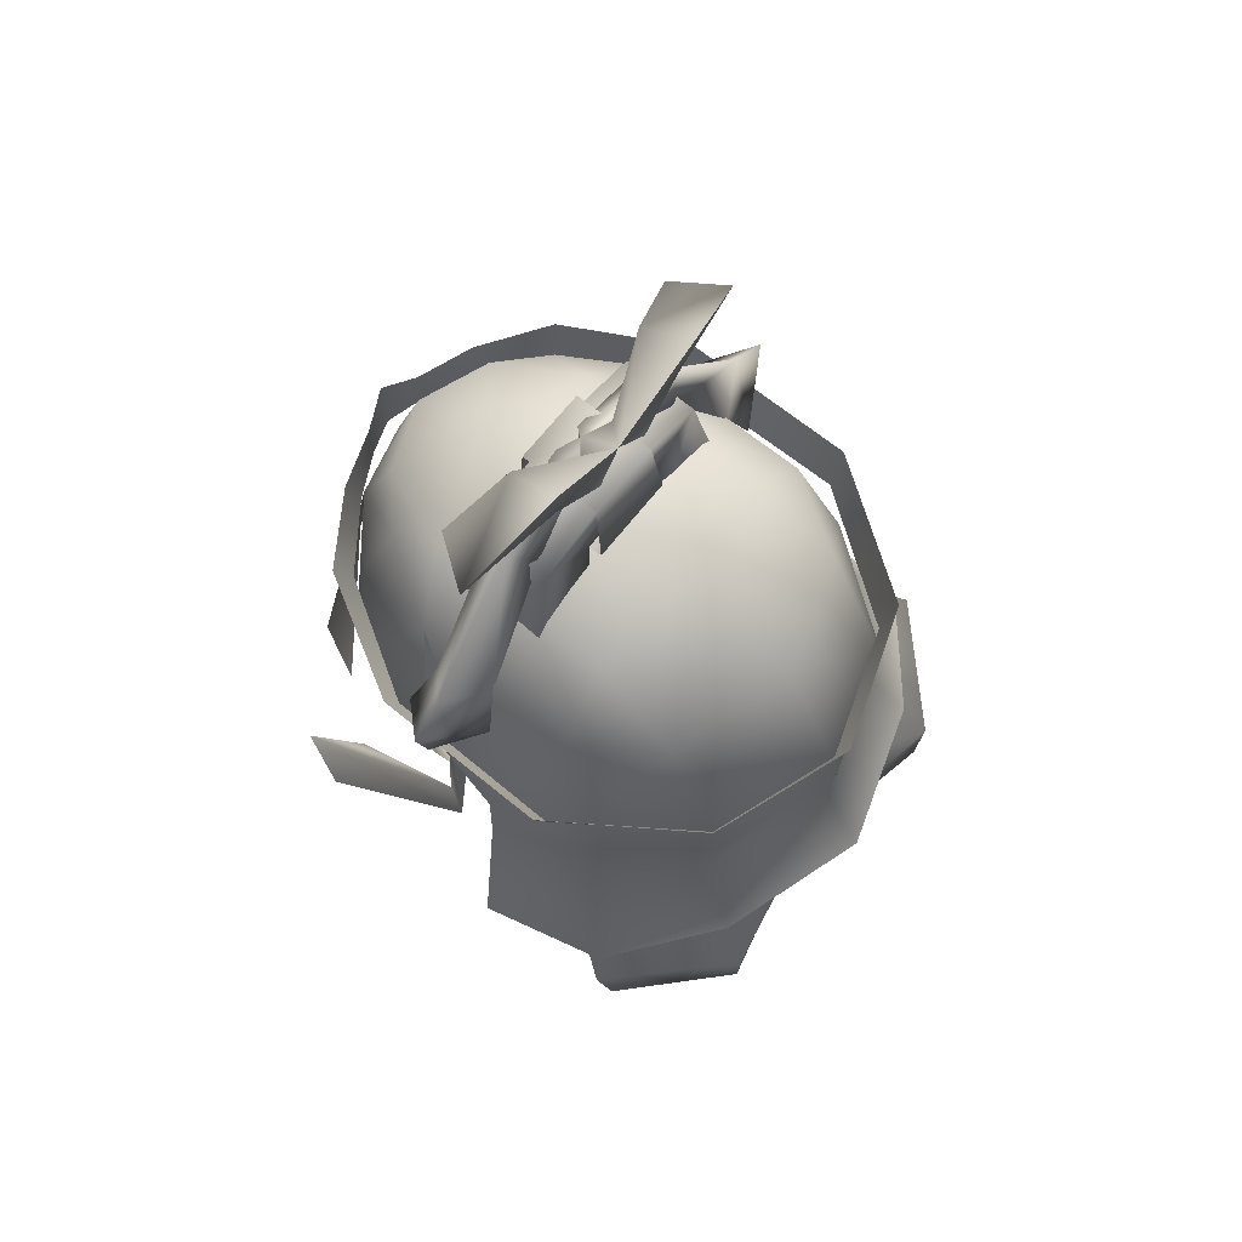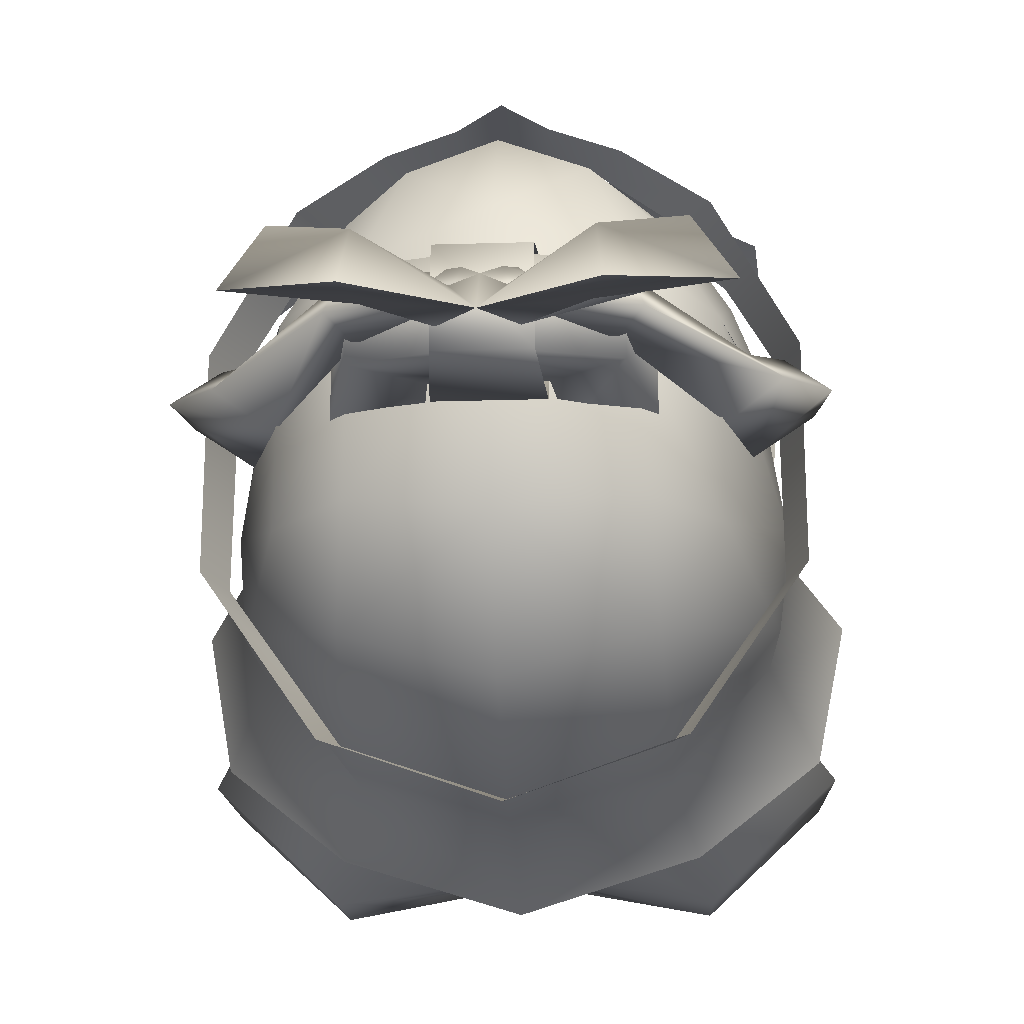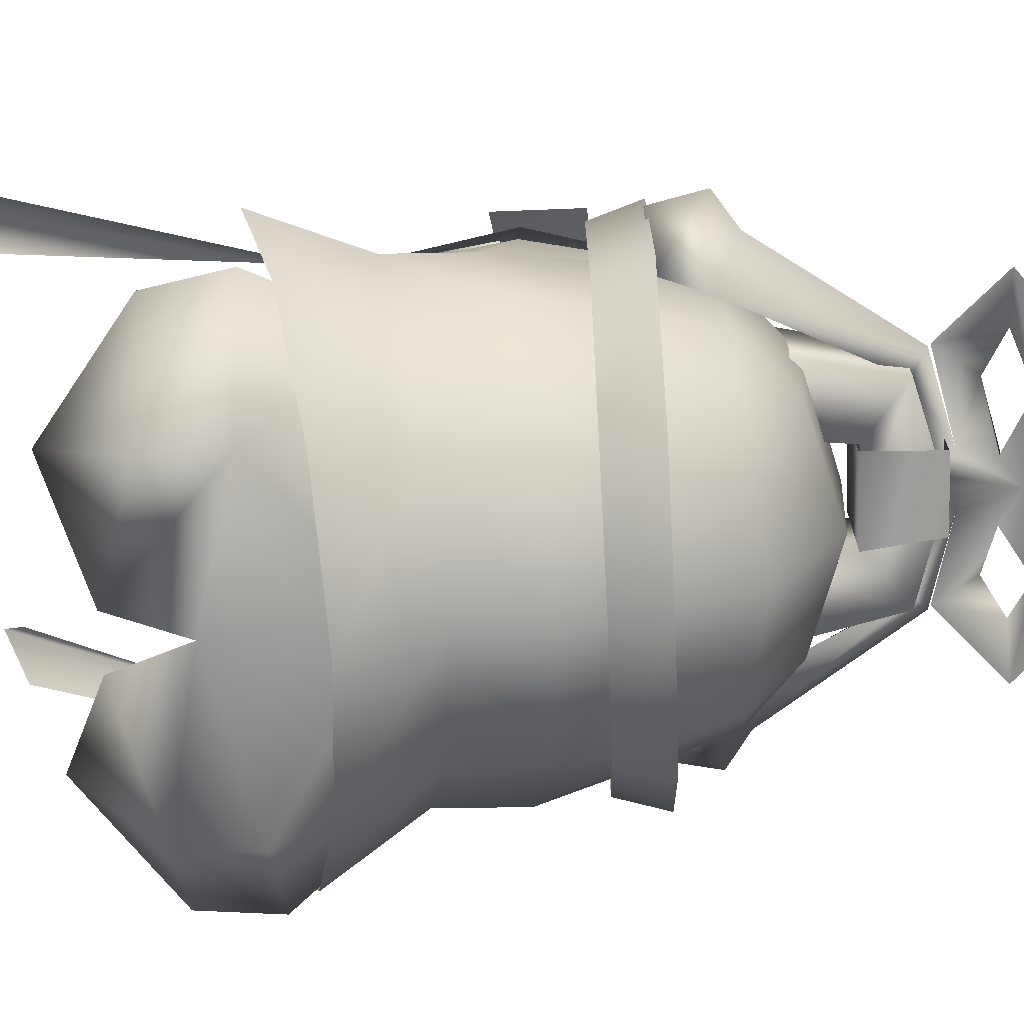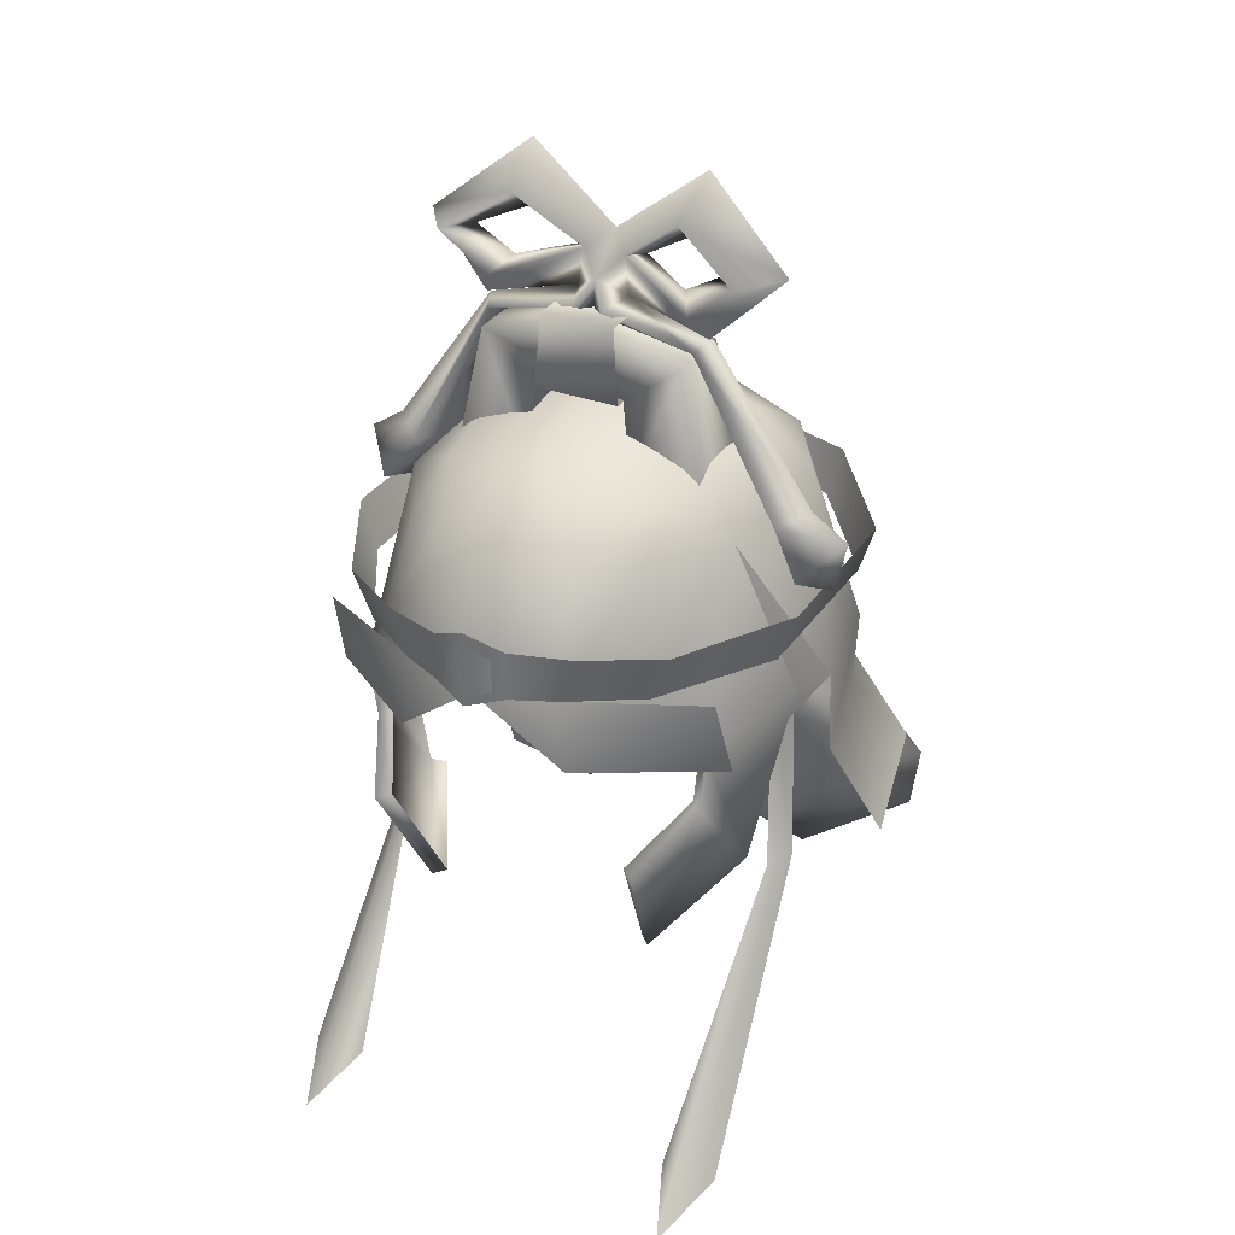
<metadata>
{"format":"obj","ext":"obj","renderer":"f3d","projection":"perspective","resolution":1024,"background":"white","views":[{"elev":70.0,"azim":128.8,"up":"+Y"},{"elev":-19.3,"azim":-176.6,"up":"+Z"},{"elev":-70.3,"azim":92.7,"up":"+Z"},{"elev":31.8,"azim":27.7,"up":"+Y"}]}
</metadata>
<code>
g mesh00
v -0.02427 52.34 -8.619
v 7.512 51.46 -3.369
v 7.249 59.74 0.311
v -7.95 59.7 -5.718
v -7.512 51.46 -3.369
v -7.249 59.74 0.311
v 7.95 59.7 -5.718
v 7.249 59.74 0.311
v 8.333 52.1 -6.689
v 7.512 51.46 -3.369
v 0 59.74 0.311
v 6.127 46.24 -2.851
v 1.126 42.08 -12.41
v 5.82 40.01 -9.704
v -6.127 46.24 -2.851
v -8.333 52.1 -6.689
v 0 51.82 -11.59
v 8.333 52.1 -6.689
v 6.946 47.14 -13.98
v 11.56 47.13 -9.49
v 6.819 43.89 -13.87
v 11.03 43.88 -9.91
v -11.03 43.88 -9.91
v -11.56 47.13 -9.49
v -6.819 43.89 -13.87
v -6.946 47.14 -13.98
v 0 45.19 -12.56
v -8.333 52.1 -6.689
v 0 59.62 -11.72
v -5.82 40.01 -9.704
v -1.126 42.08 -12.41
v -6.127 46.24 -2.851
v -7.512 51.46 -3.369
v -7.249 59.74 0.311
v 1.126 42.08 -12.41
v -0.02427 52.34 -8.619
v -1.126 42.08 -12.41
v -5.82 40.01 -9.704
v 5.82 40.01 -9.704
v 6.127 46.24 -2.851
f 1 2 3
f 4 5 6
f 7 8 9
f 9 8 10
f 11 1 3
f 2 1 12
f 12 1 13
f 12 13 14
f 15 5 16
f 17 18 19
f 19 18 20
f 19 20 21
f 21 20 22
f 23 24 25
f 25 24 26
f 25 26 27
f 5 4 28
f 28 4 29
f 28 29 17
f 17 29 7
f 17 7 18
f 30 31 32
f 32 31 1
f 32 1 33
f 33 1 11
f 33 11 34
f 35 36 27
f 27 36 37
f 27 37 25
f 25 37 38
f 25 38 23
f 23 38 15
f 23 15 24
f 24 15 16
f 24 16 26
f 26 16 17
f 26 17 27
f 27 17 19
f 27 19 35
f 35 19 21
f 35 21 39
f 39 21 22
f 39 22 40
f 40 22 20
f 40 20 10
f 10 20 18
v -1.122 60.72 11.01
v -1.132 59.2 11.03
v 0 58.91 11.46
v 1.132 59.2 11.03
v 1.122 60.72 11.01
v 0 61.27 11.47
f 41 42 43
f 44 45 43
f 43 45 46
f 43 46 41
v -7.688 35.53 8.896
v -8.792 47.01 1.338
v -8.9 34.16 11.81
v -9.438 47.1 0.1229
v -10.14 35.54 8.771
v 10.14 35.54 8.771
v 9.438 47.1 0.1229
v 8.9 34.16 11.81
v 8.792 47.01 1.338
v 7.688 35.53 8.896
f 47 48 49
f 49 48 50
f 49 50 51
f 52 53 54
f 54 53 55
f 54 55 56
v -6.464 73.44 1.507
v -3.8 72.33 -0.01005
v -5.554 73.32 -0.004567
v -3.675 75.17 0.5353
v 0 73.66 -1.472
v -3.894 76.65 -1.814
v 6.464 73.44 1.507
v 3.521 74.03 -1.411
v 5.554 73.32 -0.004567
v 0 58.44 11.35
v -1.591 61.01 10.74
v -1.605 58.86 10.71
v 0 60.65 -13.44
v 0 58.49 -12.85
v -5.641 58.47 -10.92
v 5.976 58.71 7.663
v 5.161 63.43 6.082
v 3.255 58.78 9.851
v 0 56.9 -13.16
v 0 53.37 -12.86
v -5.575 56.5 -11.28
v 1.963 67.87 1.699
v 1.96 67.89 -1.589
v 2.406 64.55 -1.882
v -4.431 69.69 -1.595
v -2.406 64.55 -1.882
v -5.782 63.46 -1.888
v 10.61 60.49 -0.1443
v 9.619 61.45 1.572
v 8.506 60.66 -1.637
v -5.554 73.32 -0.004567
v -3.521 74.03 -1.411
v -3.675 75.17 0.5353
v -0.9031 73 -0.4366
v -1.309 72.72 -1.653
v -3.8 72.33 -0.01005
v -10.61 60.49 -0.1443
v -11.13 62.84 -0.1119
v -8.506 60.66 -1.637
v -9.554 63.91 -0.04385
v -7.591 62.74 -1.147
v 0 72.12 0.343
v -0.9031 73 -0.4366
v -1.155 71.4 -0.3718
v -1.309 72.72 -1.653
v 0 73.66 -1.472
v -1.155 71.4 -0.3718
v -3.8 72.33 -0.01005
v -1.309 72.72 -1.653
v -5.008 70.57 0.2681
v -1.155 71.4 -0.3718
v -4.463 71.69 1.167
v -7.936 73.37 -0.5778
v -5.008 70.57 0.2681
v 0 72.12 0.343
v -1.155 71.4 -0.3718
v -0.6405 71.09 1.022
v -1.309 72.72 -1.653
v -3.521 74.03 -1.411
v 0 73.66 -1.472
v -3.894 76.65 -1.814
v -5.554 73.32 -0.004567
v -7.936 73.37 -0.5778
v -3.521 74.03 -1.411
v -3.894 76.65 -1.814
v -0.9031 73 -0.4366
v -3.521 74.03 -1.411
v -1.309 72.72 -1.653
v -7.591 62.74 -1.147
v -9.554 63.91 -0.04385
v -4.094 69.72 -0.9308
v -5.035 70.41 -0.1014
v -1.155 71.4 -0.3718
v -7.591 62.74 -1.147
v -8.397 63.36 1.019
v -4.617 70.15 0.9509
v -7.936 73.37 -0.5778
v -5.554 73.32 -0.004567
v -5.008 70.57 0.2681
v -3.8 72.33 -0.01005
v -5.035 70.41 -0.1014
v -0.6405 71.09 1.022
v -3.894 76.65 -1.814
v -7.936 73.37 -0.5778
v -6.464 73.44 1.507
v -4.463 71.69 1.167
v -5.008 70.57 0.2681
v -1.155 71.4 -0.3718
v 11.13 62.84 -0.1119
v 9.554 63.91 -0.04385
v 8.397 63.36 1.019
v 3.8 72.33 -0.01005
v 1.309 72.72 -1.653
v 0.9031 73 -0.4366
v 10.61 60.49 -0.1443
v 8.506 60.66 -1.637
v 11.13 62.84 -0.1119
v 7.591 62.74 -1.147
v 9.554 63.91 -0.04385
v 1.309 72.72 -1.653
v 1.155 71.4 -0.3718
v 0 70.72 0.4462
v 5.008 70.57 0.2681
v 1.155 71.4 -0.3718
v 3.8 72.33 -0.01005
v 1.309 72.72 -1.653
v 1.155 71.4 -0.3718
v 0.9031 73 -0.4366
v 0 73.66 -1.472
v 5.008 70.57 0.2681
v 7.936 73.37 -0.5778
v 4.463 71.69 1.167
v 6.464 73.44 1.507
v 3.8 72.33 -0.01005
v 5.554 73.32 -0.004567
v 7.591 62.74 -1.147
v 0 70.72 0.4462
v 0.6405 71.09 1.022
v 1.155 71.4 -0.3718
v 1.309 72.72 -1.653
v 3.521 74.03 -1.411
v 3.894 76.65 -1.814
v 5.554 73.32 -0.004567
v 3.521 74.03 -1.411
v 7.936 73.37 -0.5778
v 3.894 76.65 -1.814
v 3.675 75.17 0.5353
v 3.894 76.65 -1.814
v 0.9031 73 -0.4366
v 1.309 72.72 -1.653
v 3.521 74.03 -1.411
v 9.554 63.91 -0.04385
v 7.591 62.74 -1.147
v 5.035 70.41 -0.1014
v 4.094 69.72 -0.9308
v 8.397 63.36 1.019
v 4.617 70.15 0.9509
v 7.591 62.74 -1.147
v 7.936 73.37 -0.5778
v 5.008 70.57 0.2681
v 3.8 72.33 -0.01005
v 3.675 75.17 0.5353
v 7.936 73.37 -0.5778
v 3.894 76.65 -1.814
v 1.155 71.4 -0.3718
v 5.008 70.57 0.2681
v 4.463 71.69 1.167
v -7.591 62.74 -1.147
v -8.397 63.36 1.019
v -8.506 60.66 -1.637
v 9.554 63.91 -0.04385
v 5.035 70.41 -0.1014
v 1.155 71.4 -0.3718
v -10.61 60.49 -0.1443
v -9.619 61.45 1.572
v -11.13 62.84 -0.1119
v -9.554 63.91 -0.04385
v -8.431 53.34 2.836
v -8.851 56.05 2.85
v -9.786 54.97 -2.323
v -1.605 58.86 10.71
v -1.591 61.01 10.74
v -3.549 58.79 9.75
v -4.917 65.54 -4.58
v -4.786 66.05 0.1653
v 0 66.96 -5.396
v 0 58.69 10.7
v -3.255 58.78 9.851
v -3.76 55.65 10.03
v -8.83 58.64 7.081
v -9.133 54.97 5.974
v -4.139 60.92 9.858
v -7.252 60.79 7.856
v -6.385 58.64 7.751
v -5.519 50.49 8.436
v -7.194 52.55 5.466
v -7.665 52.5 5.964
v -7.441 55.36 5.444
v -7.995 55.33 6.052
v 9.901 51.24 -2.332
v 9.403 55.7 -6.272
v 9.786 54.97 -2.323
v 8.431 53.34 2.836
v 8.851 56.05 2.85
v 7.418 63.16 2.543
v 1.62 70.97 1.864
v -1.62 70.97 1.864
v -1.894 67.72 2.004
v 3.123 63.57 7.922
v 0 66.29 5.338
v 0 63.55 9.095
v -3.123 63.57 7.922
v 0 61.8 11.31
v 1.605 58.86 10.71
v 1.591 61.01 10.74
v -5.359 44.61 5.905
v -6.097 50.45 8.933
v -7.931 47.29 1.558
v -7.665 52.5 5.964
v -7.995 55.33 6.052
v 1.591 61.01 10.74
v 1.605 58.86 10.71
v 4.139 60.92 9.858
v 5.641 58.47 -10.92
v 6.202 60.66 -11.25
v 10.26 60.68 -5.345
v 5.533 52.9 -10.93
v 9.097 52.13 -6.621
v 10.93 48.21 -9.102
v 9.901 51.24 -2.332
v 12.05 46.8 -3.544
v -1.896 67.72 -2.124
v 1.896 67.72 -2.124
v 1.894 67.72 2.004
v 7.418 63.16 2.543
v 6.495 55.4 7.829
v 7.995 55.33 6.052
v 9.133 54.97 5.974
v 8.83 58.64 7.081
v 3.76 55.65 10.03
v 3.255 58.78 9.851
v 4.917 65.54 -4.58
v 0 67.33 0.227
v 4.786 66.05 0.1653
v 4.77 64.82 3.989
v 5.533 52.9 -10.93
v 5.575 56.5 -11.28
v 5.299 63.16 -8.399
v 9.403 55.7 -6.272
v 3.549 58.79 9.75
v 6.385 58.64 7.751
v 7.252 60.79 7.856
v 6.097 50.45 8.933
v 7.665 52.5 5.964
v 7.194 52.55 5.466
v 7.995 55.33 6.052
v 7.441 55.36 5.444
v 1.896 67.72 -2.124
v -1.896 67.72 -2.124
v 1.637 70.98 -1.716
v -1.637 70.98 -1.716
v 1.62 70.97 1.864
v 4.436 69.68 1.693
v 5.784 63.46 1.887
v 5.782 63.46 -1.888
v 2.407 64.54 1.893
v -5.782 63.46 -1.888
v -5.784 63.46 1.887
v -4.431 69.69 -1.595
v -2.406 64.55 -1.882
v -1.96 67.89 -1.589
v -2.407 64.54 1.893
v -4.436 69.68 1.693
v -5.784 63.46 1.887
v -2.407 64.54 1.893
v -9.438 47.1 0.1229
v -8.792 47.01 1.338
v -8.86 56.29 -0.4736
v -8.486 56.32 0.9025
v 8.792 47.01 1.338
v 9.438 47.1 0.1229
v 8.486 56.32 0.9025
v 8.86 56.29 -0.4736
v 0 70.72 0.4462
v -9.554 63.91 -0.04385
v 0.6405 71.09 1.022
v 1.155 71.4 -0.3718
v -6.097 50.45 8.933
v -5.359 44.61 5.905
v -4.866 44.66 5.407
v -7.931 47.29 1.558
v -7.187 47.3 1.42
v 5.519 50.49 8.436
v 4.866 44.66 5.407
v 5.359 44.61 5.905
v 7.187 47.3 1.42
v 7.931 47.29 1.558
v -6.385 58.64 7.751
v -7.252 60.79 7.856
v -9.444 58.47 2.636
v -10.22 60.65 2.528
v -9.566 58.48 -5.359
v -10.26 60.68 -5.345
v -6.202 60.66 -11.25
v 7.252 60.79 7.856
v 6.385 58.64 7.751
v 10.22 60.65 2.528
v 9.444 58.47 2.636
v 9.566 58.48 -5.359
v 6.48 49.24 -12.82
v 0 49.73 -14.97
v 0 53.37 -12.86
v -6.48 49.24 -12.82
v -5.533 52.9 -10.93
v -10.93 48.21 -9.102
v -9.097 52.13 -6.621
v -12.05 46.8 -3.544
v -9.901 51.24 -2.332
v -5.533 52.9 -10.93
v -9.097 52.13 -6.621
v -9.403 55.7 -6.272
v -9.901 51.24 -2.332
v -4.436 69.68 1.693
v -0.01324 70.91 1.672
v -0.01324 70.93 -1.589
v 4.431 69.69 -1.595
v -0.01324 68.17 -1.583
v -0.01324 68.15 1.678
v -1.963 67.87 1.699
v -1.96 67.89 -1.589
v -0.01324 70.93 -1.589
v -0.01324 68.17 -1.583
v 4.431 69.69 -1.595
v 1.96 67.89 -1.589
v 5.782 63.46 -1.888
v 2.406 64.55 -1.882
v -1.963 67.87 1.699
v -0.01324 68.15 1.678
v -0.01324 70.91 1.672
v 1.963 67.87 1.699
v 4.436 69.68 1.693
v 2.407 64.54 1.893
v 5.784 63.46 1.887
v -7.418 63.16 2.543
v -7.505 63.12 -4.815
v -5.299 63.16 -8.399
v 0 63.99 -10.18
v 6.097 50.45 8.933
v 5.359 44.61 5.905
v 7.665 52.5 5.964
v 7.931 47.29 1.558
v 9.729 56.16 1.159
v -6.495 55.4 7.829
v -5.976 58.71 7.663
v -3.255 58.78 9.851
v 0 58.69 10.7
v 7.505 63.12 -4.815
v -5.161 63.43 6.082
v -4.77 64.82 3.989
v 9.097 52.13 -6.621
v -9.729 56.16 1.159
v 7.418 63.16 2.543
f 57 58 59
f 60 61 62
f 63 64 65
f 66 67 68
f 69 70 71
f 72 73 74
f 75 76 77
f 78 79 80
f 81 82 83
f 84 85 86
f 87 88 89
f 90 91 92
f 93 94 95
f 95 94 96
f 95 96 97
f 98 99 100
f 101 102 103
f 104 105 106
f 106 105 107
f 58 57 108
f 108 57 109
f 108 109 110
f 111 112 113
f 114 115 116
f 116 115 117
f 118 119 120
f 120 119 121
f 61 60 122
f 122 60 123
f 122 123 124
f 125 126 127
f 127 126 128
f 127 128 129
f 130 127 131
f 131 127 132
f 133 134 135
f 135 134 136
f 129 137 138
f 139 140 89
f 89 140 141
f 89 141 87
f 92 142 90
f 90 142 143
f 90 143 144
f 145 146 147
f 148 149 150
f 151 152 153
f 153 152 154
f 153 154 155
f 156 157 102
f 102 157 158
f 102 158 103
f 159 160 161
f 161 160 162
f 163 164 98
f 98 164 165
f 98 165 99
f 166 167 168
f 168 167 169
f 168 169 170
f 170 169 171
f 172 86 147
f 147 86 85
f 147 85 145
f 145 85 84
f 113 173 111
f 111 173 174
f 111 174 175
f 176 116 177
f 177 116 178
f 179 180 181
f 181 180 182
f 183 184 61
f 61 185 183
f 183 185 186
f 183 186 187
f 188 189 190
f 190 189 191
f 192 193 194
f 194 193 191
f 195 196 65
f 65 196 197
f 64 63 198
f 198 63 199
f 198 199 200
f 201 202 150
f 150 202 203
f 150 203 148
f 204 205 206
f 192 207 193
f 193 207 208
f 193 208 209
f 210 211 212
f 210 206 211
f 211 206 205
f 211 205 212
f 212 205 213
f 214 215 216
f 217 218 219
f 220 221 222
f 223 224 225
f 225 224 226
f 225 226 227
f 218 228 219
f 219 228 229
f 219 229 230
f 231 232 233
f 233 232 234
f 233 234 235
f 236 237 238
f 239 238 240
f 240 238 241
f 242 243 244
f 245 246 247
f 247 246 248
f 67 66 249
f 249 66 250
f 249 250 251
f 252 253 254
f 254 253 255
f 254 255 256
f 257 258 259
f 70 69 260
f 260 69 261
f 260 261 262
f 263 264 265
f 265 264 266
f 265 266 267
f 268 269 244
f 244 269 270
f 244 270 242
f 73 72 271
f 74 272 72
f 72 272 273
f 72 273 271
f 274 275 276
f 276 275 277
f 276 277 223
f 278 279 280
f 280 279 246
f 280 246 281
f 281 246 245
f 76 75 282
f 283 284 285
f 258 286 259
f 259 286 287
f 259 287 288
f 289 290 291
f 291 290 292
f 291 292 293
f 294 295 296
f 296 295 297
f 296 297 298
f 298 297 243
f 299 300 301
f 302 78 80
f 303 304 305
f 306 307 308
f 309 310 311
f 312 313 314
f 314 313 315
f 316 317 318
f 318 317 319
f 129 320 127
f 127 320 138
f 127 138 132
f 132 138 137
f 132 137 131
f 131 137 321
f 209 322 193
f 193 322 320
f 193 320 191
f 191 320 323
f 191 323 190
f 233 324 231
f 231 324 325
f 231 325 326
f 326 325 327
f 326 327 328
f 291 329 289
f 289 329 330
f 289 330 331
f 331 330 332
f 331 332 333
f 334 335 336
f 336 335 337
f 336 337 338
f 338 337 339
f 338 339 71
f 71 339 340
f 71 340 69
f 341 342 343
f 343 342 344
f 343 344 262
f 262 344 345
f 262 345 260
f 265 346 263
f 263 346 347
f 263 347 348
f 348 347 349
f 348 349 350
f 350 349 351
f 350 351 352
f 352 351 353
f 352 353 354
f 76 355 77
f 77 355 356
f 77 356 357
f 357 356 358
f 357 358 216
f 304 359 305
f 305 359 360
f 305 360 361
f 361 360 299
f 361 299 362
f 362 299 301
f 79 78 363
f 363 78 364
f 363 364 307
f 307 364 365
f 307 365 308
f 82 81 366
f 366 81 367
f 366 367 368
f 368 367 369
f 368 369 370
f 370 369 371
f 370 371 372
f 311 373 309
f 309 373 374
f 309 374 375
f 375 374 376
f 375 376 377
f 377 376 378
f 377 378 379
f 215 380 216
f 216 380 381
f 216 381 357
f 357 381 382
f 357 382 77
f 77 382 383
f 77 383 75
f 384 385 386
f 386 385 387
f 386 387 273
f 273 387 388
f 273 388 271
f 256 389 390
f 390 389 391
f 390 391 248
f 248 391 392
f 248 392 247
f 247 392 74
f 247 74 245
f 245 74 73
f 245 73 281
f 281 73 271
f 281 271 280
f 280 271 393
f 280 393 278
f 394 395 380
f 380 395 221
f 380 221 381
f 381 221 220
f 381 220 382
f 382 220 222
f 382 222 383
f 383 222 284
f 383 284 75
f 75 284 283
f 75 283 282
f 282 283 237
f 282 237 396
f 396 237 236
f 238 285 393
f 393 285 284
f 393 284 278
f 278 284 222
f 278 222 279
f 279 222 221
f 279 221 246
f 246 221 395
f 246 395 248
f 248 395 394
f 248 394 390
f 390 394 380
f 390 380 256
f 256 380 397
f 256 397 254
f 398 238 271
f 271 238 393

</code>
